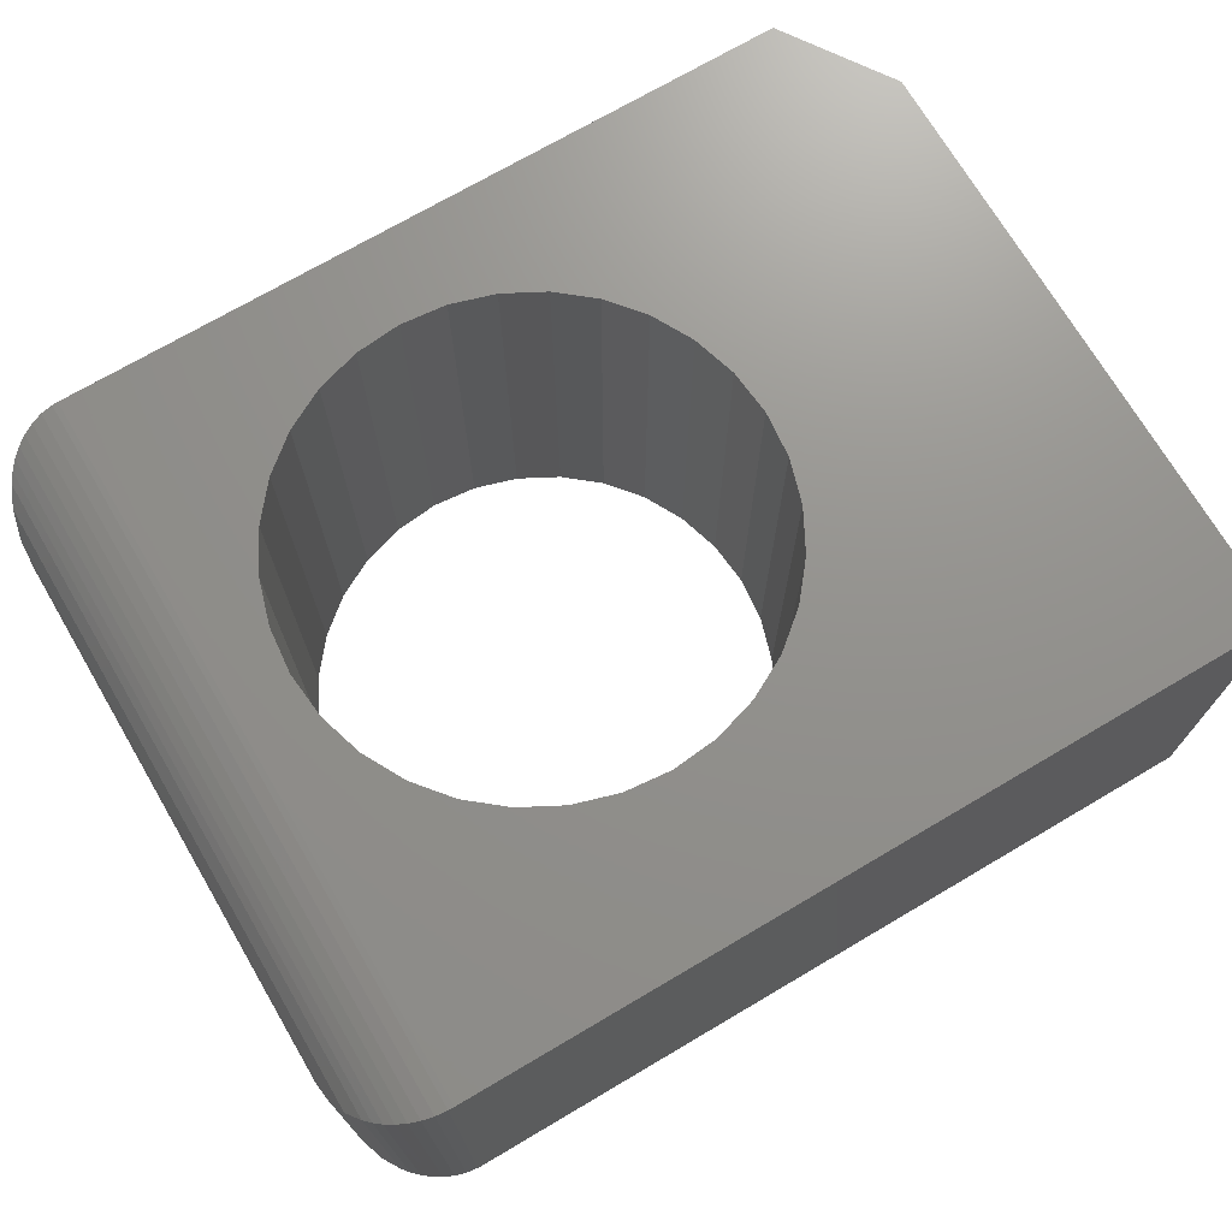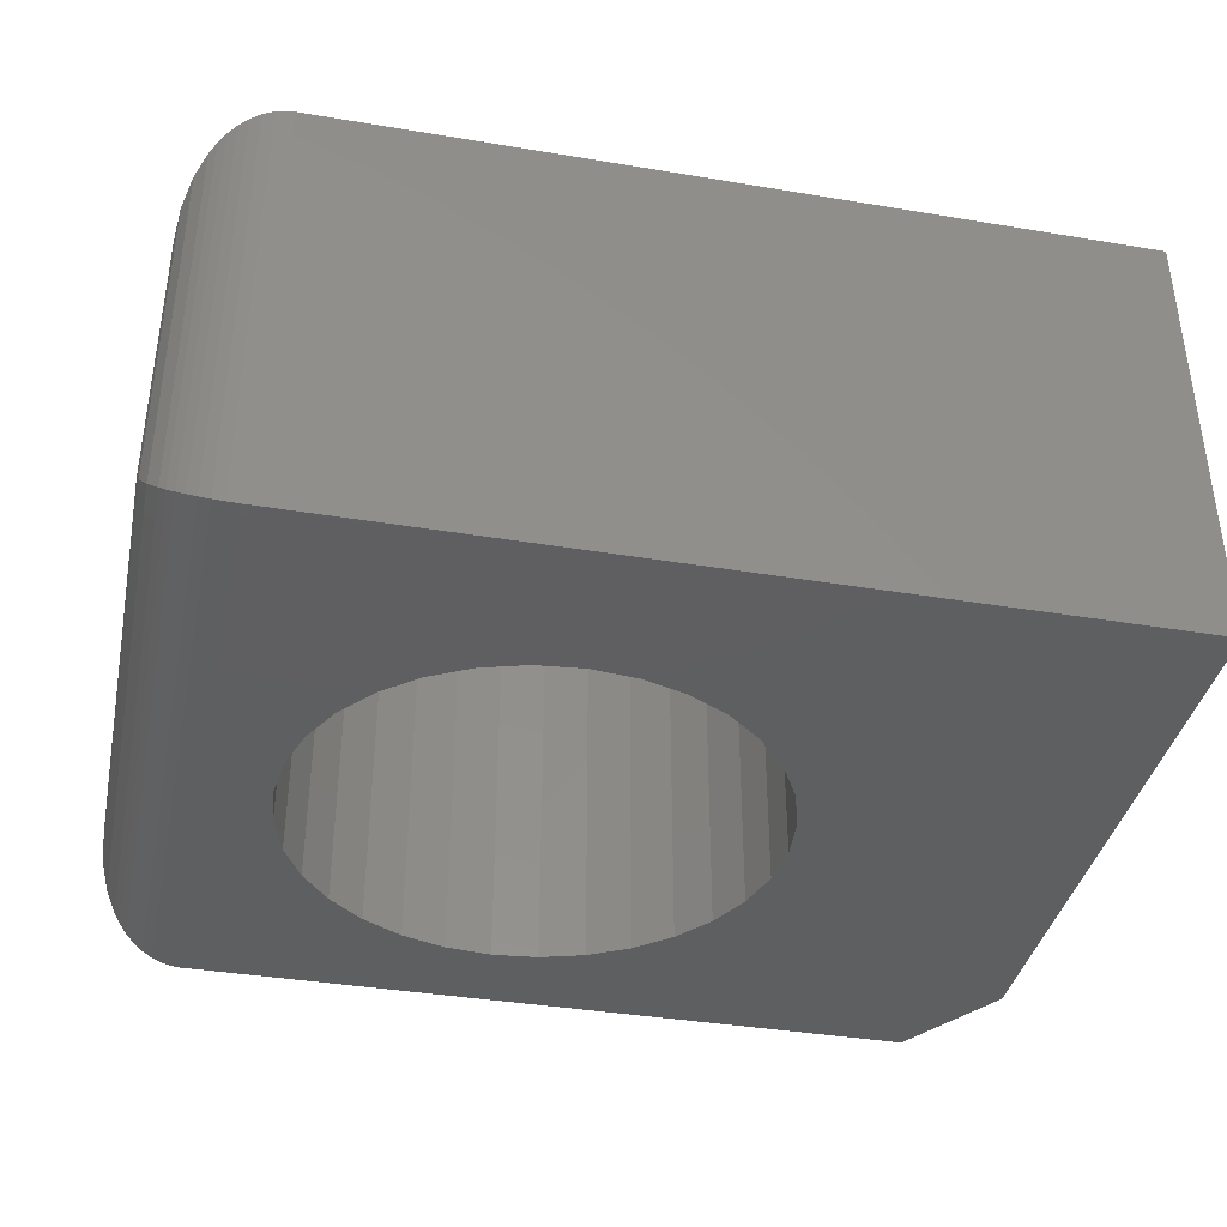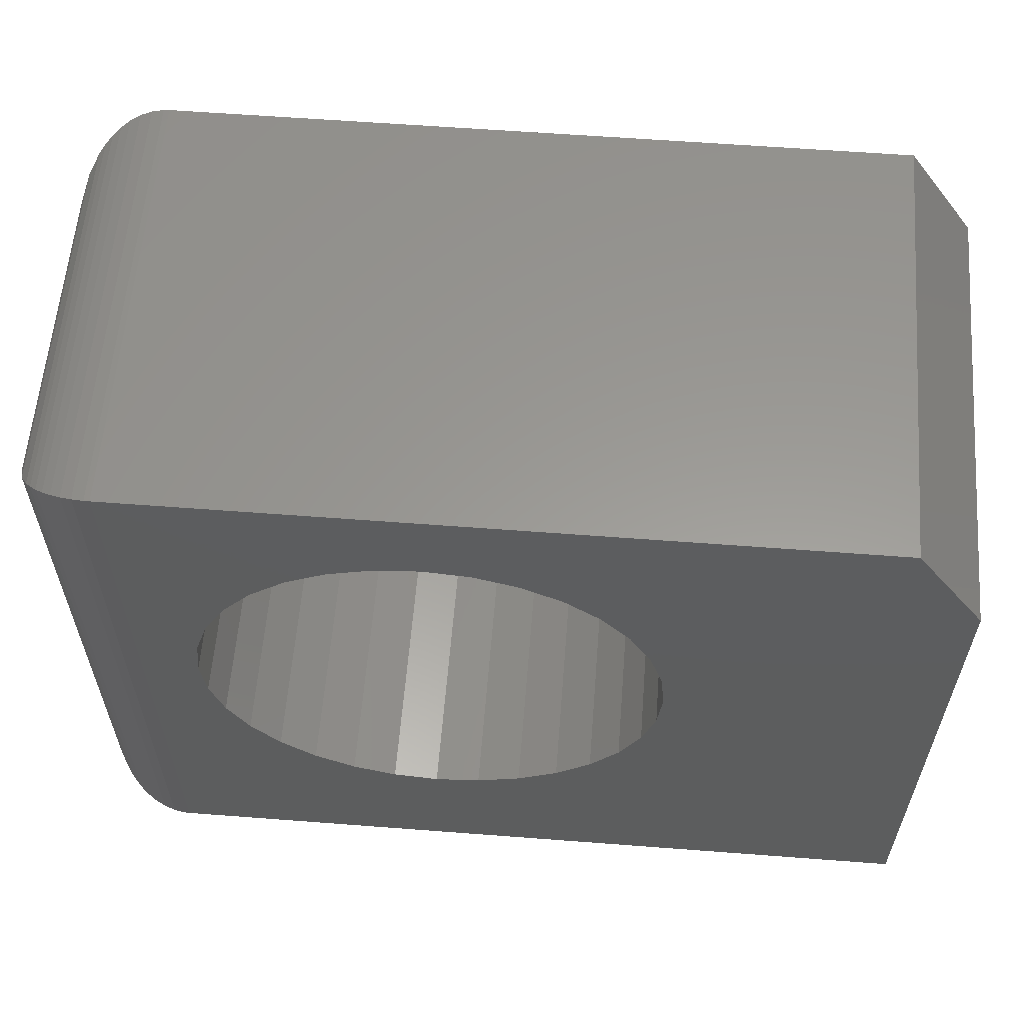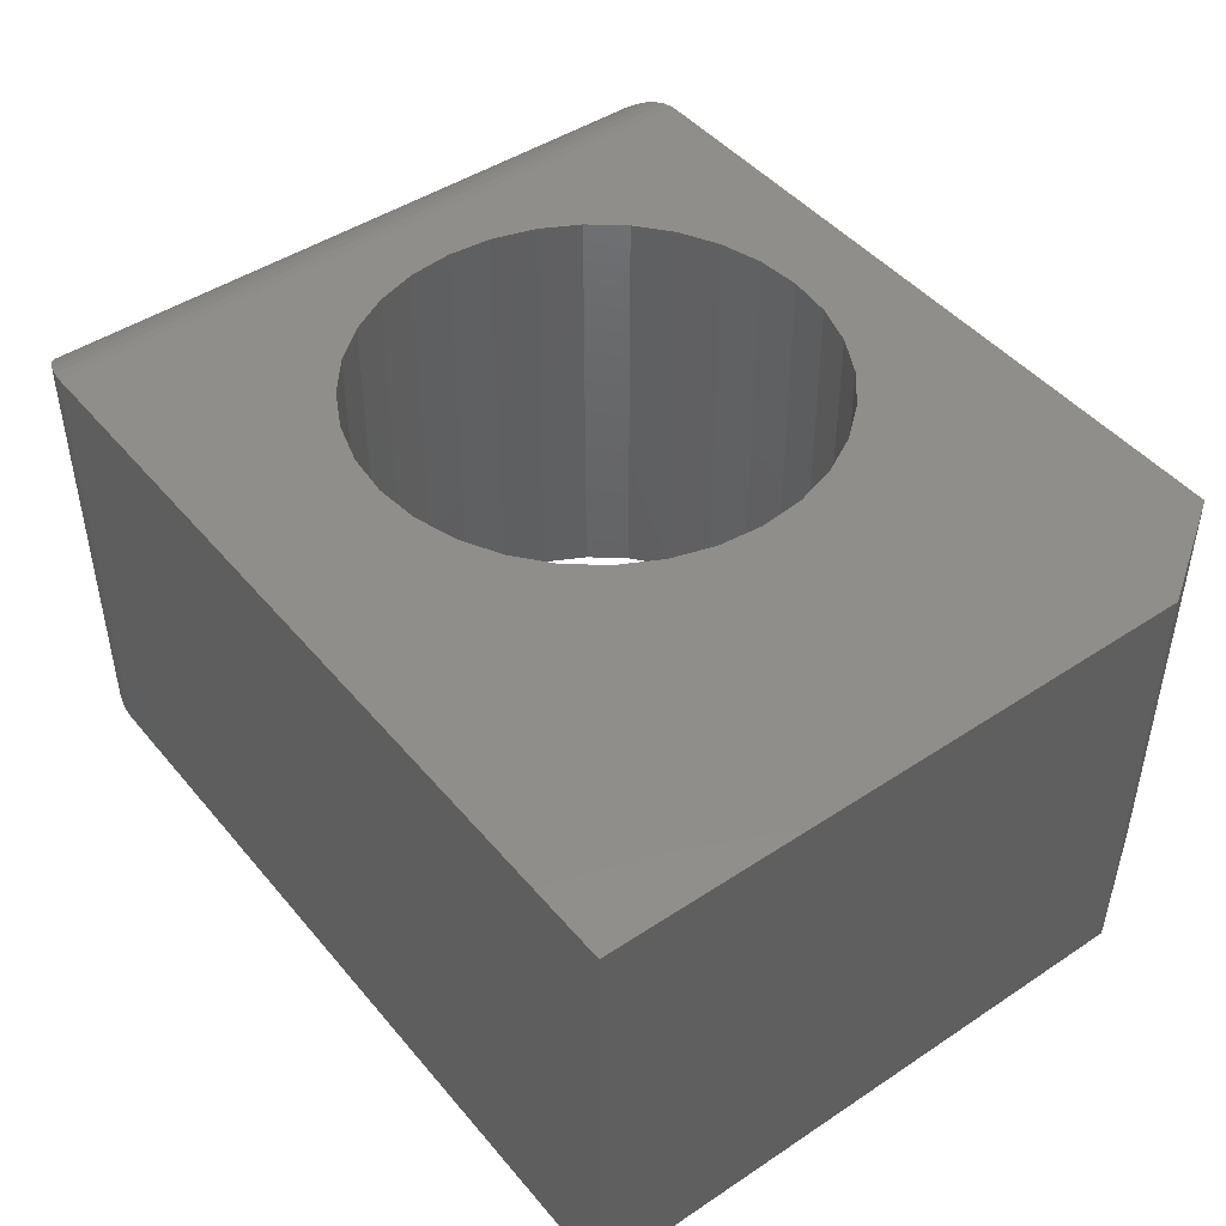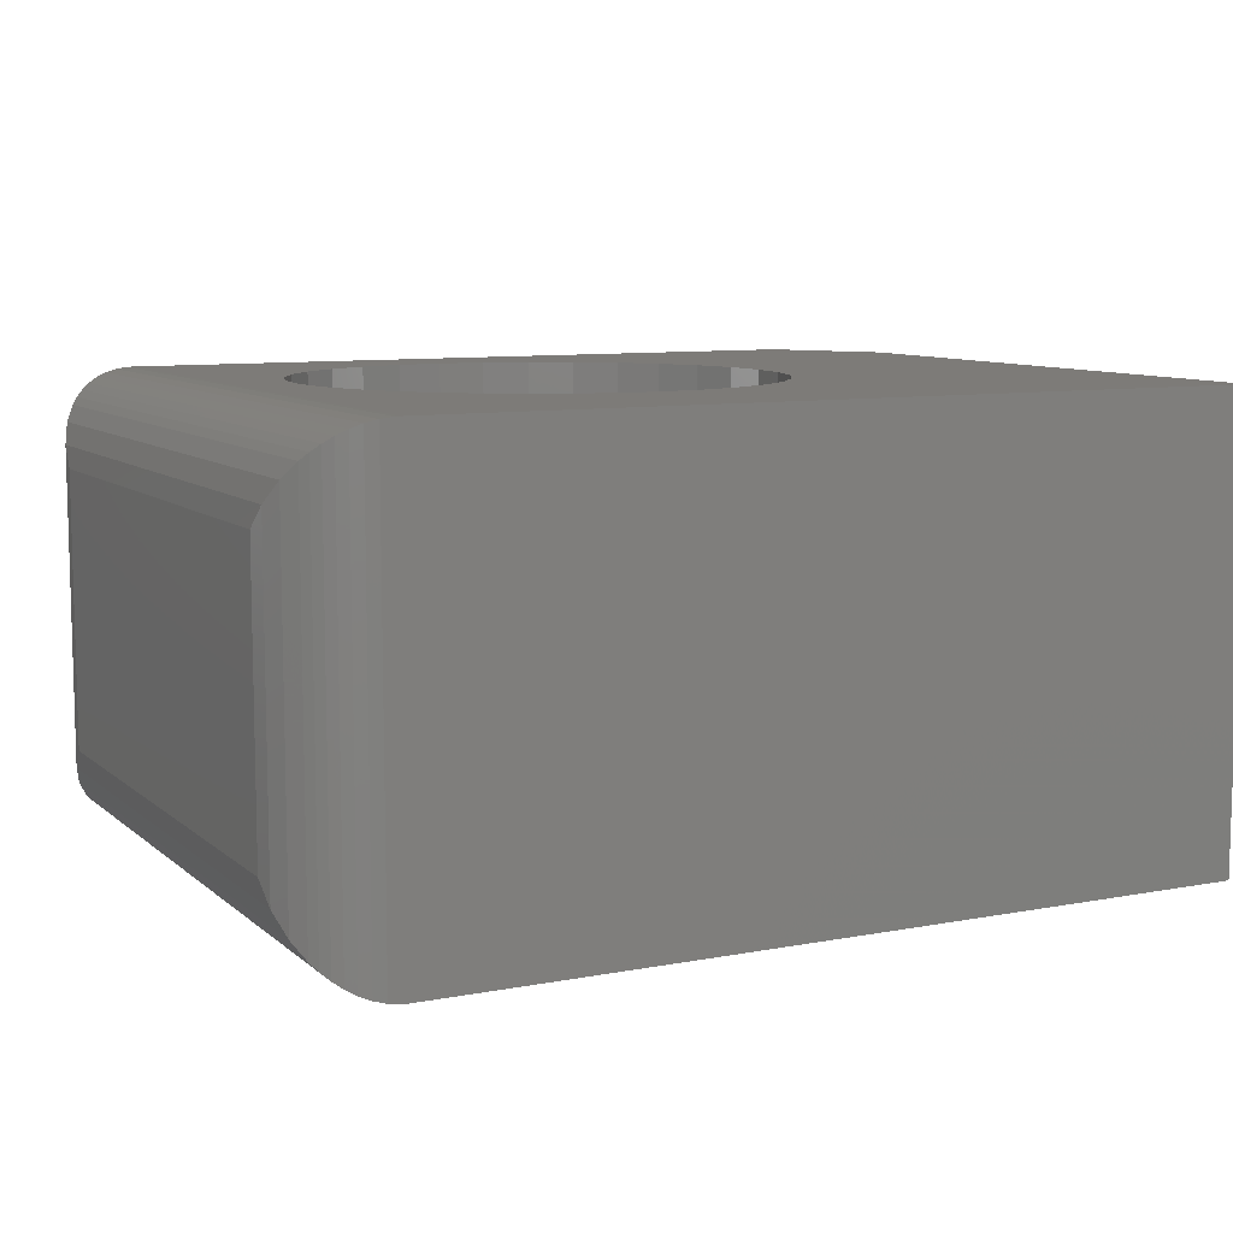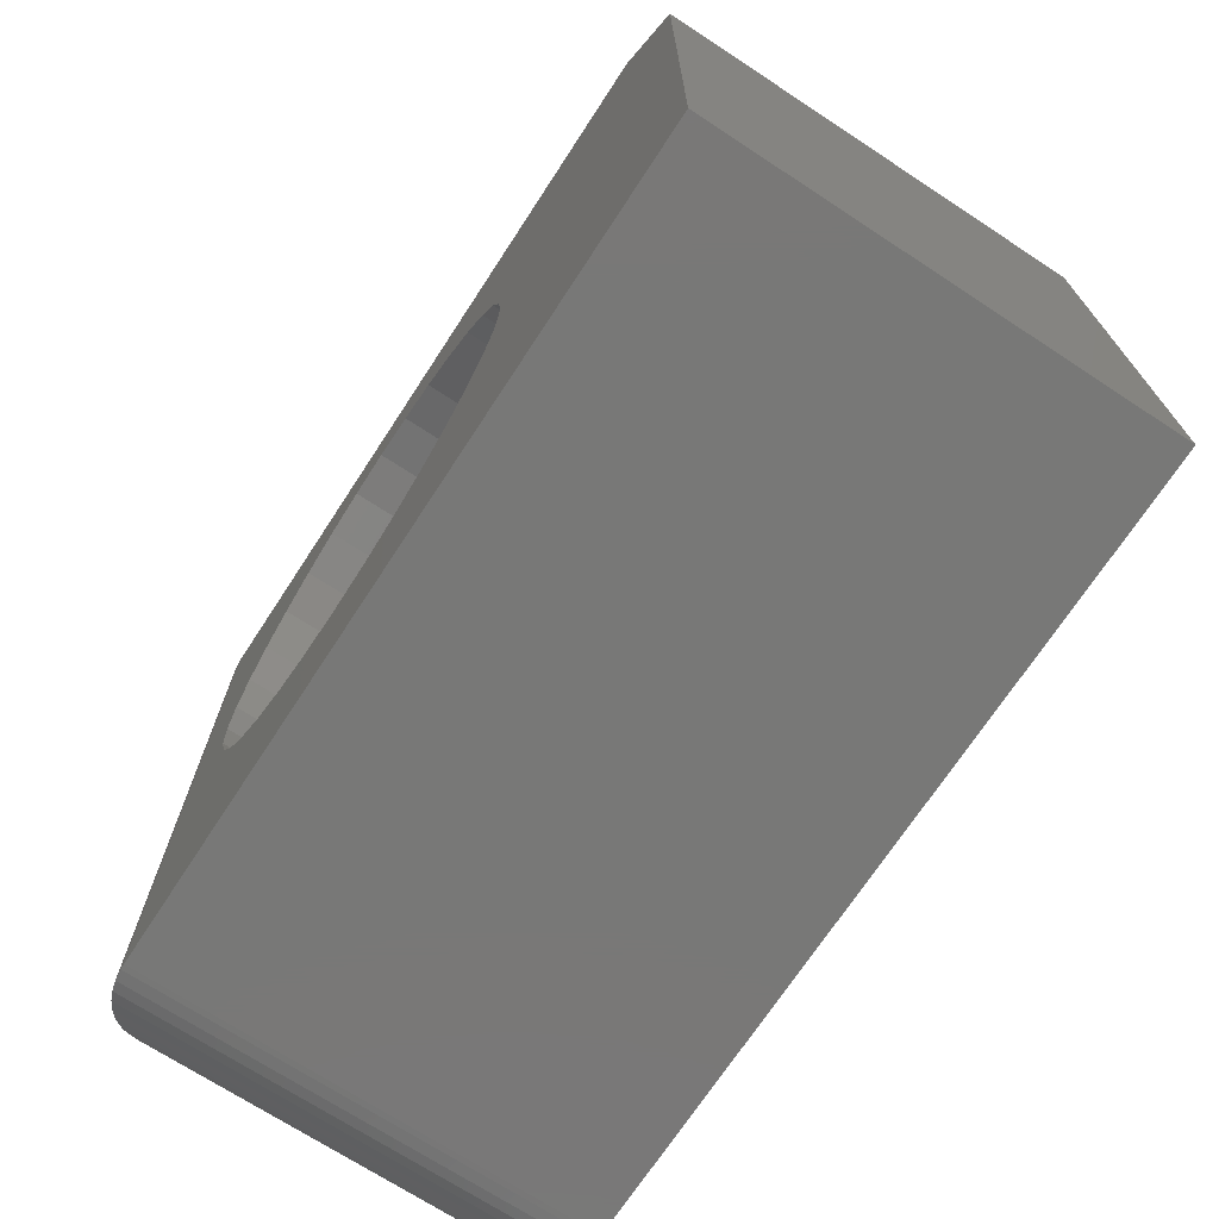
<metadata>
{"format":"stl","ext":"stl","renderer":"f3d","projection":"perspective","resolution":1024,"background":"white","views":[{"elev":71.9,"azim":149.5,"up":"+Y"},{"elev":-38.3,"azim":168.1,"up":"+Y"},{"elev":59.5,"azim":-175.5,"up":"+Z"},{"elev":45.8,"azim":-127.3,"up":"+Y"},{"elev":9.0,"azim":153.1,"up":"+Y"},{"elev":-71.0,"azim":-123.2,"up":"+Z"}]}
</metadata>
<code>
# stl→obj: 118 verts, 236 faces
v -0.3025 0.5354 0.5412
v -0.3426 0.1406 0.5373
v -0.3426 0.5354 0.5373
v -0.3811 0.1406 0.5256
v -0.3811 0.5354 0.5256
v -0.4166 0.1406 0.5066
v -0.4166 0.5354 0.5066
v -0.4477 0.1406 0.4811
v -0.4477 0.5354 0.4811
v -0.4732 0.1406 0.45
v -0.4732 0.5354 0.45
v -0.4922 0.1406 0.4145
v -0.4922 0.5354 0.4145
v -0.5039 0.1406 0.376
v -0.5039 0.5354 0.376
v -0.5078 0.1406 0.3359
v -0.5078 0.5354 0.3359
v -0.3025 0.1406 0.5412
v -0.2625 0.5354 0.5373
v -0.2625 0.1406 0.5373
v -0.224 0.5354 0.5256
v -0.224 0.1406 0.5256
v -0.1885 0.5354 0.5066
v -0.1885 0.1406 0.5066
v -0.1574 0.5354 0.4811
v -0.1574 0.1406 0.4811
v -0.1319 0.5354 0.45
v -0.1319 0.1406 0.45
v -0.1129 0.5354 0.4145
v -0.1129 0.1406 0.4145
v -0.1012 0.5354 0.376
v -0.1012 0.1406 0.376
v -0.09729 0.5354 0.3359
v -0.09729 0.1406 0.3359
v -0.3025 0.5354 0.1307
v -0.2625 0.1406 0.1346
v -0.2625 0.5354 0.1346
v -0.224 0.1406 0.1463
v -0.224 0.5354 0.1463
v -0.1885 0.1406 0.1653
v -0.1885 0.5354 0.1653
v -0.1574 0.1406 0.1908
v -0.1574 0.5354 0.1908
v -0.1319 0.1406 0.2219
v -0.1319 0.5354 0.2219
v -0.1129 0.1406 0.2574
v -0.1129 0.5354 0.2574
v -0.1012 0.1406 0.2959
v -0.1012 0.5354 0.2959
v -0.3025 0.1406 0.1307
v -0.3426 0.5354 0.1346
v -0.3426 0.1406 0.1346
v -0.3811 0.5354 0.1463
v -0.3811 0.1406 0.1463
v -0.4166 0.5354 0.1653
v -0.4166 0.1406 0.1653
v -0.4477 0.5354 0.1908
v -0.4477 0.1406 0.1908
v -0.4732 0.5354 0.2219
v -0.4732 0.1406 0.2219
v -0.4922 0.5354 0.2574
v -0.4922 0.1406 0.2574
v -0.5039 0.5354 0.2959
v -0.5039 0.1406 0.2959
v -0.04688 0.1406 0.6172
v -0.6875 0.1406 0.6172
v -0.04688 0.1406 0
v -0.75 0.1406 0
v -0.75 0.1406 0.5234
v -0.04688 0.5354 0
v -0.04688 0.5354 0.6172
v -0.75 0.5354 0
v -0.75 0.5354 0.5234
v -0.6875 0.5354 0.6172
v 0.03125 0.2188 0.07812
v 0.03125 0.4572 0.07812
v 0.03125 0.2188 0.5391
v 0.03125 0.4572 0.5391
v 0.02906 0.4756 0.05977
v 0.02906 0.4756 0.5574
v -0.02209 0.5313 0.004035
v -0.01311 0.5277 0.6095
v -0.01311 0.5277 0.007676
v -0.005085 0.5232 0.6051
v -0.005085 0.5232 0.01212
v 0.002102 0.5181 0.5999
v 0.002102 0.5181 0.01726
v 0.008443 0.5124 0.5942
v 0.008443 0.5124 0.02296
v 0.01394 0.5063 0.5881
v 0.02249 0.4932 0.04218
v 0.02249 0.4932 0.575
v -0.04203 0.5352 0.0001505
v -0.04203 0.5352 0.617
v -0.03184 0.5339 0.001459
v -0.03184 0.5339 0.6157
v -0.02209 0.5313 0.6131
v 0.01394 0.5063 0.02908
v 0.02906 0.2004 0.05977
v -0.02209 0.1447 0.004039
v -0.01311 0.1483 0.007676
v -0.005085 0.1527 0.01212
v 0.002102 0.1579 0.01726
v 0.008443 0.1636 0.02296
v 0.02249 0.1828 0.04218
v -0.04203 0.1408 0.0001505
v -0.03184 0.1421 0.001463
v 0.01394 0.1697 0.02908
v 0.02906 0.2004 0.5574
v 0.02249 0.1828 0.575
v 0.01394 0.1697 0.5881
v 0.008443 0.1636 0.5942
v 0.002102 0.1579 0.5999
v -0.005085 0.1527 0.6051
v -0.01311 0.1483 0.6095
v -0.02209 0.1447 0.6132
v -0.04203 0.1408 0.617
v -0.03184 0.1421 0.6157
f 1 2 3
f 3 2 4
f 3 4 5
f 5 4 6
f 5 6 7
f 7 6 8
f 7 8 9
f 9 8 10
f 9 10 11
f 11 10 12
f 11 12 13
f 13 12 14
f 13 14 15
f 15 14 16
f 15 16 17
f 2 1 18
f 18 1 19
f 18 19 20
f 20 19 21
f 20 21 22
f 22 21 23
f 22 23 24
f 24 23 25
f 24 25 26
f 26 25 27
f 26 27 28
f 28 27 29
f 28 29 30
f 30 29 31
f 30 31 32
f 32 31 33
f 32 33 34
f 35 36 37
f 37 36 38
f 37 38 39
f 39 38 40
f 39 40 41
f 41 40 42
f 41 42 43
f 43 42 44
f 43 44 45
f 45 44 46
f 45 46 47
f 47 46 48
f 47 48 49
f 49 48 34
f 49 34 33
f 36 35 50
f 50 35 51
f 50 51 52
f 52 51 53
f 52 53 54
f 54 53 55
f 54 55 56
f 56 55 57
f 56 57 58
f 58 57 59
f 58 59 60
f 60 59 61
f 60 61 62
f 62 61 63
f 62 63 64
f 64 63 17
f 64 17 16
f 65 66 18
f 65 18 20
f 65 20 22
f 65 22 24
f 65 24 26
f 65 26 28
f 65 28 30
f 65 30 32
f 65 32 34
f 65 34 67
f 68 50 52
f 68 52 54
f 68 54 56
f 68 56 58
f 68 58 60
f 68 60 62
f 68 62 64
f 68 64 16
f 68 16 66
f 68 66 69
f 67 34 48
f 67 48 46
f 67 46 44
f 67 44 42
f 67 42 40
f 67 40 38
f 67 38 36
f 67 36 50
f 67 50 68
f 66 16 14
f 66 14 12
f 66 12 10
f 66 10 8
f 66 8 6
f 66 6 4
f 66 4 2
f 66 2 18
f 70 51 35
f 70 35 37
f 70 37 39
f 70 39 41
f 70 41 43
f 70 43 45
f 70 45 47
f 70 47 49
f 70 49 33
f 70 33 71
f 72 73 74
f 72 74 17
f 72 17 63
f 72 63 61
f 72 61 59
f 72 59 57
f 72 57 55
f 72 55 53
f 72 53 51
f 72 51 70
f 71 33 31
f 71 31 29
f 71 29 27
f 71 27 25
f 71 25 23
f 71 23 21
f 71 21 19
f 71 19 1
f 74 71 1
f 74 1 3
f 74 3 5
f 74 5 7
f 74 7 9
f 74 9 11
f 74 11 13
f 74 13 15
f 74 15 17
f 66 65 74
f 74 65 71
f 72 68 73
f 73 68 69
f 66 74 69
f 69 74 73
f 68 72 67
f 67 72 70
f 75 76 77
f 77 76 78
f 78 79 80
f 78 76 79
f 81 82 83
f 83 82 84
f 83 84 85
f 85 84 86
f 85 86 87
f 87 86 88
f 87 88 89
f 89 88 90
f 91 92 80
f 91 80 79
f 70 71 93
f 93 71 94
f 93 94 95
f 95 94 96
f 95 96 81
f 81 96 97
f 81 97 82
f 92 91 90
f 90 91 98
f 90 98 89
f 76 99 79
f 76 75 99
f 100 83 101
f 101 83 85
f 101 85 102
f 102 85 87
f 102 87 103
f 103 87 89
f 103 89 104
f 104 89 98
f 105 91 79
f 105 79 99
f 67 70 106
f 106 70 93
f 106 93 107
f 107 93 95
f 107 95 100
f 100 95 81
f 100 81 83
f 91 105 98
f 98 105 108
f 98 108 104
f 75 109 99
f 75 77 109
f 99 109 110
f 108 111 112
f 108 112 104
f 104 112 113
f 104 113 103
f 103 113 114
f 103 114 102
f 102 114 115
f 102 115 101
f 101 115 116
f 111 108 110
f 110 108 105
f 110 105 99
f 65 67 117
f 117 67 106
f 117 106 118
f 118 106 107
f 118 107 116
f 116 107 100
f 116 100 101
f 77 80 109
f 77 78 80
f 109 80 92
f 111 90 88
f 111 88 112
f 112 88 86
f 112 86 113
f 113 86 84
f 113 84 114
f 114 84 82
f 114 82 115
f 115 82 97
f 90 111 92
f 92 111 110
f 92 110 109
f 71 65 94
f 94 65 117
f 94 117 96
f 96 117 118
f 96 118 97
f 97 118 116
f 97 116 115

</code>
